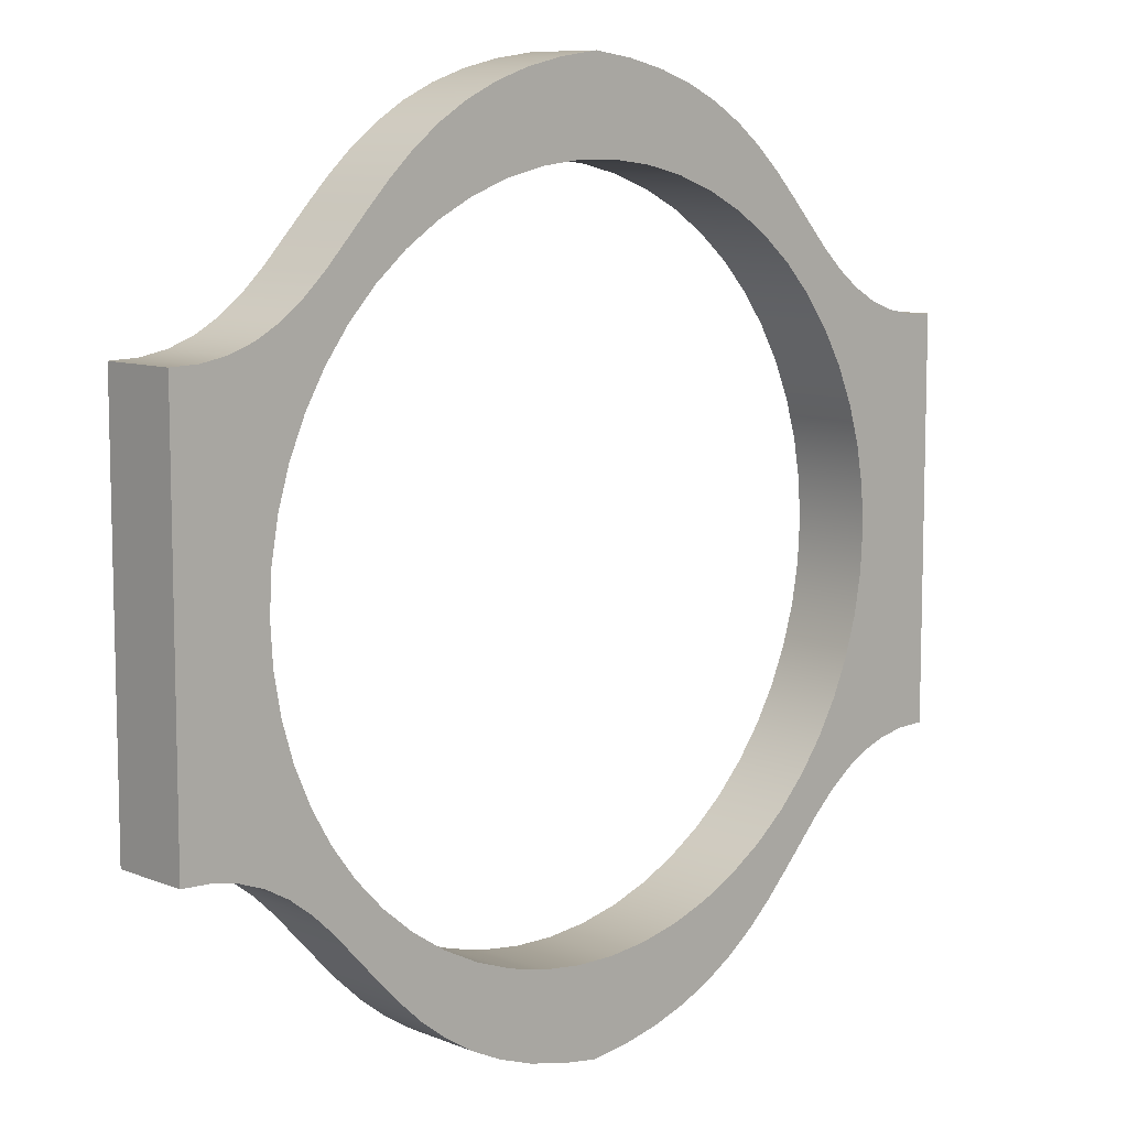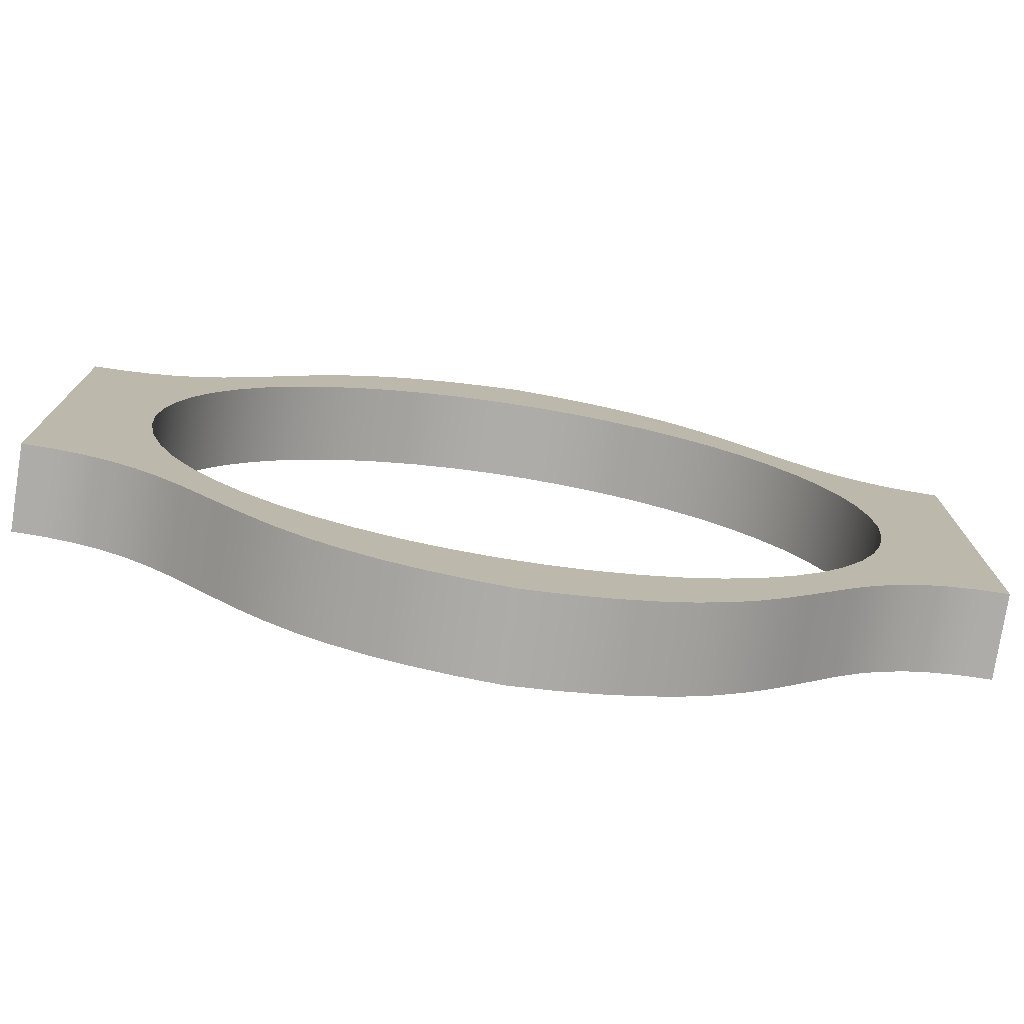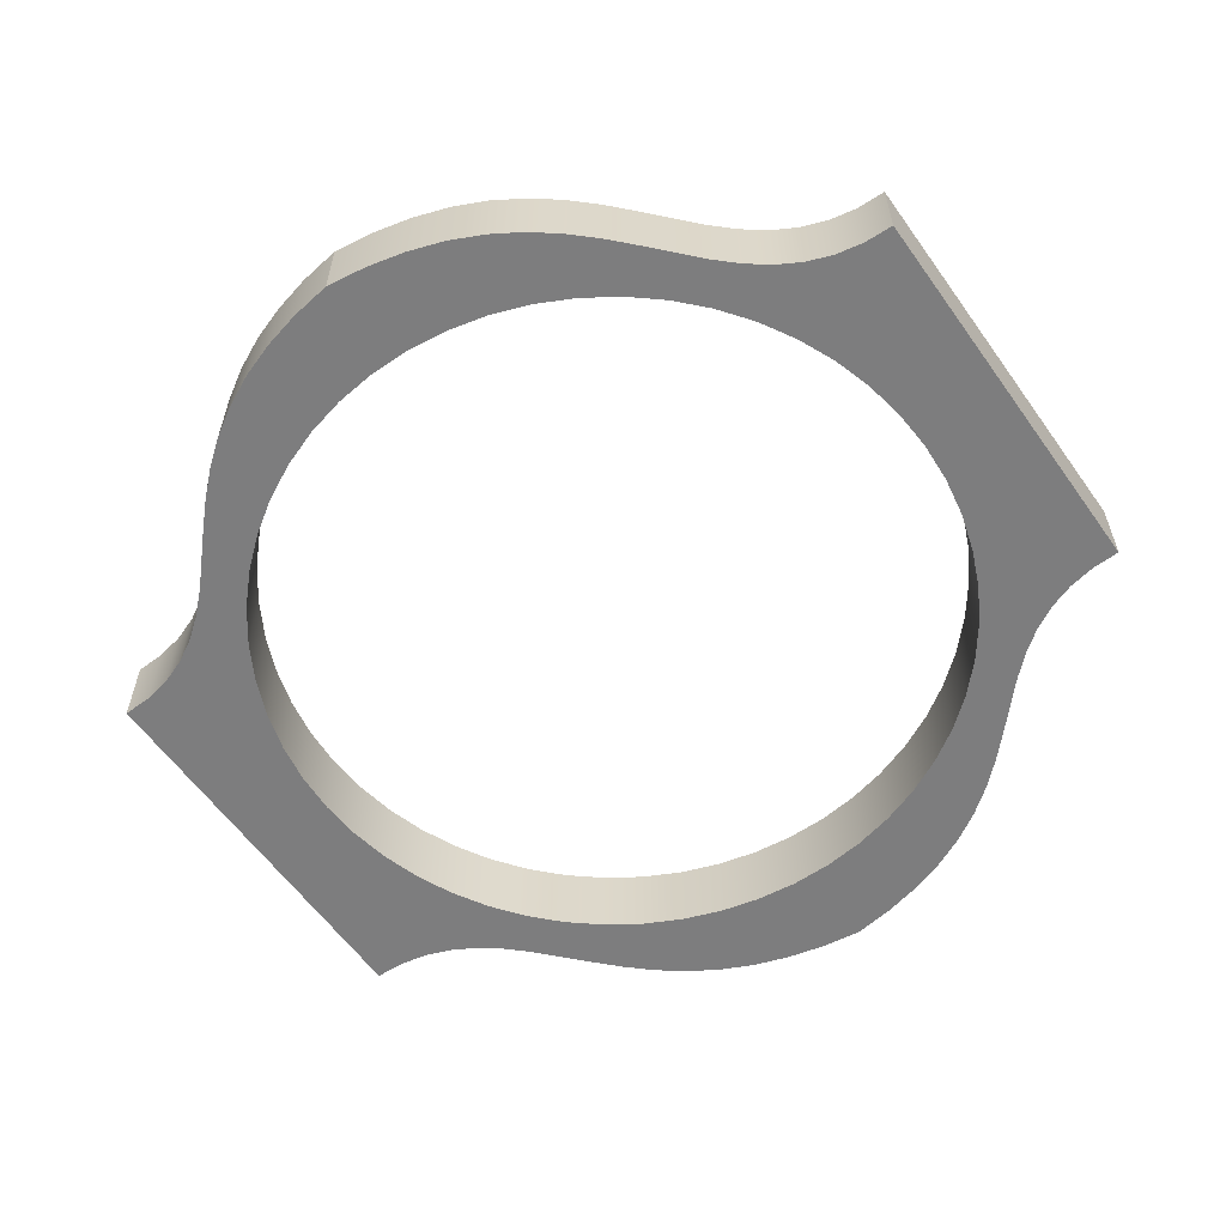
<metadata>
{"format":"obj","ext":"obj","renderer":"f3d","projection":"perspective","resolution":1024,"background":"white","views":[{"elev":9.0,"azim":-43.1,"up":"+Z"},{"elev":-77.0,"azim":-8.9,"up":"+Z"},{"elev":-59.2,"azim":35.2,"up":"+Y"}]}
</metadata>
<code>
v -2.223 0 2.722e-16
v -2.207 0 0.258
v -2.163 0 0.5125
v -2.088 0 0.7601
v -1.986 0 0.9975
v -1.857 0 1.221
v -1.703 0 1.429
v -1.525 0 1.617
v -1.327 0 1.783
v -1.111 0 1.925
v -0.8803 0 2.041
v -0.6374 0 2.129
v -0.3859 0 2.189
v -0.1292 0 2.219
v 0.1292 0 2.219
v 0.3859 0 2.189
v 0.6374 0 2.129
v 0.8803 0 2.041
v 1.111 0 1.925
v 1.327 0 1.783
v 1.525 0 1.617
v 1.703 0 1.429
v 1.857 0 1.221
v 1.986 0 0.9975
v 2.088 0 0.7601
v 2.163 0 0.5125
v 2.207 0 0.258
v 2.223 0 0
v 2.207 0 -0.258
v 2.163 0 -0.5125
v 2.088 0 -0.7601
v 1.986 0 -0.9975
v 1.857 0 -1.221
v 1.703 0 -1.429
v 1.525 0 -1.617
v 1.327 0 -1.783
v 1.111 0 -1.925
v 0.8803 0 -2.041
v 0.6374 0 -2.129
v 0.3859 0 -2.189
v 0.1292 0 -2.219
v -0.1292 0 -2.219
v -0.3859 0 -2.189
v -0.6374 0 -2.129
v -0.8803 0 -2.041
v -1.111 0 -1.925
v -1.327 0 -1.783
v -1.525 0 -1.617
v -1.703 0 -1.429
v -1.857 0 -1.221
v -1.986 0 -0.9975
v -2.088 0 -0.7601
v -2.163 0 -0.5125
v -2.207 0 -0.258
v -2.794 0 1.27
v -2.794 0 -1.27
v -2.613 0 -1.276
v -2.442 0 -1.309
v -2.28 0 -1.368
v -2.129 0 -1.453
v -1.985 0 -1.563
v -1.847 0 -1.693
v -1.573 0 -1.988
v -1.428 0 -2.14
v -1.273 0 -2.284
v -1.103 0 -2.415
v -0.9168 0 -2.53
v -0.7137 0 -2.625
v -0.4931 0 -2.701
v -0.2551 0 -2.758
v 0 0 -2.794
v 0.2551 0 -2.758
v 0.4931 0 -2.701
v 0.7137 0 -2.625
v 0.9168 0 -2.53
v 1.103 0 -2.415
v 1.273 0 -2.284
v 1.428 0 -2.14
v 1.573 0 -1.988
v 1.847 0 -1.693
v 1.985 0 -1.563
v 2.129 0 -1.453
v 2.28 0 -1.368
v 2.442 0 -1.309
v 2.613 0 -1.276
v 2.794 0 -1.27
v 2.794 0 1.27
v 2.613 0 1.276
v 2.442 0 1.309
v 2.28 0 1.368
v 2.129 0 1.453
v 1.985 0 1.563
v 1.847 0 1.693
v 1.573 0 1.988
v 1.428 0 2.14
v 1.273 0 2.284
v 1.103 0 2.415
v 0.9168 0 2.53
v 0.7137 0 2.625
v 0.4931 0 2.701
v 0.2551 0 2.758
v 0 0 2.794
v -0.2551 0 2.758
v -0.4931 0 2.701
v -0.7137 0 2.625
v -0.9168 0 2.53
v -1.103 0 2.415
v -1.273 0 2.284
v -1.428 0 2.14
v -1.573 0 1.988
v -1.847 0 1.693
v -1.985 0 1.563
v -2.129 0 1.453
v -2.28 0 1.368
v -2.442 0 1.309
v -2.613 0 1.276
v -2.223 0.508 2.722e-16
v -2.207 0.508 -0.258
v -2.163 0.508 -0.5125
v -2.088 0.508 -0.7601
v -1.986 0.508 -0.9975
v -1.857 0.508 -1.221
v -1.703 0.508 -1.429
v -1.525 0.508 -1.617
v -1.327 0.508 -1.783
v -1.111 0.508 -1.925
v -0.8803 0.508 -2.041
v -0.6374 0.508 -2.129
v -0.3859 0.508 -2.189
v -0.1292 0.508 -2.219
v 0.1292 0.508 -2.219
v 0.3859 0.508 -2.189
v 0.6374 0.508 -2.129
v 0.8803 0.508 -2.041
v 1.111 0.508 -1.925
v 1.327 0.508 -1.783
v 1.525 0.508 -1.617
v 1.703 0.508 -1.429
v 1.857 0.508 -1.221
v 1.986 0.508 -0.9975
v 2.088 0.508 -0.7601
v 2.163 0.508 -0.5125
v 2.207 0.508 -0.258
v 2.223 0.508 0
v 2.207 0.508 0.258
v 2.163 0.508 0.5125
v 2.088 0.508 0.7601
v 1.986 0.508 0.9975
v 1.857 0.508 1.221
v 1.703 0.508 1.429
v 1.525 0.508 1.617
v 1.327 0.508 1.783
v 1.111 0.508 1.925
v 0.8803 0.508 2.041
v 0.6374 0.508 2.129
v 0.3859 0.508 2.189
v 0.1292 0.508 2.219
v -0.1292 0.508 2.219
v -0.3859 0.508 2.189
v -0.6374 0.508 2.129
v -0.8803 0.508 2.041
v -1.111 0.508 1.925
v -1.327 0.508 1.783
v -1.525 0.508 1.617
v -1.703 0.508 1.429
v -1.857 0.508 1.221
v -1.986 0.508 0.9975
v -2.088 0.508 0.7601
v -2.163 0.508 0.5125
v -2.207 0.508 0.258
v -2.794 0.508 -1.27
v -2.794 0.508 1.27
v -2.613 0.508 1.276
v -2.442 0.508 1.309
v -2.28 0.508 1.368
v -2.129 0.508 1.453
v -1.985 0.508 1.563
v -1.847 0.508 1.693
v -1.573 0.508 1.988
v -1.428 0.508 2.14
v -1.273 0.508 2.284
v -1.103 0.508 2.415
v -0.9168 0.508 2.53
v -0.7137 0.508 2.625
v -0.4931 0.508 2.701
v -0.2551 0.508 2.758
v 0 0.508 2.794
v 0.2551 0.508 2.758
v 0.4931 0.508 2.701
v 0.7137 0.508 2.625
v 0.9168 0.508 2.53
v 1.103 0.508 2.415
v 1.273 0.508 2.284
v 1.428 0.508 2.14
v 1.573 0.508 1.988
v 1.847 0.508 1.693
v 1.985 0.508 1.563
v 2.129 0.508 1.453
v 2.28 0.508 1.368
v 2.442 0.508 1.309
v 2.613 0.508 1.276
v 2.794 0.508 1.27
v 2.794 0.508 -1.27
v 2.613 0.508 -1.276
v 2.442 0.508 -1.309
v 2.28 0.508 -1.368
v 2.129 0.508 -1.453
v 1.985 0.508 -1.563
v 1.847 0.508 -1.693
v 1.573 0.508 -1.988
v 1.428 0.508 -2.14
v 1.273 0.508 -2.284
v 1.103 0.508 -2.415
v 0.9168 0.508 -2.53
v 0.7137 0.508 -2.625
v 0.4931 0.508 -2.701
v 0.2551 0.508 -2.758
v 0 0.508 -2.794
v -0.2551 0.508 -2.758
v -0.4931 0.508 -2.701
v -0.7137 0.508 -2.625
v -0.9168 0.508 -2.53
v -1.103 0.508 -2.415
v -1.273 0.508 -2.284
v -1.428 0.508 -2.14
v -1.573 0.508 -1.988
v -1.847 0.508 -1.693
v -1.985 0.508 -1.563
v -2.129 0.508 -1.453
v -2.28 0.508 -1.368
v -2.442 0.508 -1.309
v -2.613 0.508 -1.276
v 2.794 0 -1.27
v 2.613 0 -1.276
v 2.442 0 -1.309
v 2.28 0 -1.368
v 2.129 0 -1.453
v 1.985 0 -1.563
v 1.847 0 -1.693
v 1.573 0 -1.988
v 1.428 0 -2.14
v 1.273 0 -2.284
v 1.103 0 -2.415
v 0.9168 0 -2.53
v 0.7137 0 -2.625
v 0.4931 0 -2.701
v 0.2551 0 -2.758
v 0 0 -2.794
v 0 0.508 -2.794
v 0.2551 0.508 -2.758
v 0.4931 0.508 -2.701
v 0.7137 0.508 -2.625
v 0.9168 0.508 -2.53
v 1.103 0.508 -2.415
v 1.273 0.508 -2.284
v 1.428 0.508 -2.14
v 1.573 0.508 -1.988
v 1.847 0.508 -1.693
v 1.985 0.508 -1.563
v 2.129 0.508 -1.453
v 2.28 0.508 -1.368
v 2.442 0.508 -1.309
v 2.613 0.508 -1.276
v 2.794 0.508 -1.27
v -2.794 0 -1.27
v -2.794 0 1.27
v -2.794 0.508 1.27
v -2.794 0.508 -1.27
v -2.223 0.508 2.722e-16
v -2.207 0.508 0.258
v -2.163 0.508 0.5125
v -2.088 0.508 0.7601
v -1.986 0.508 0.9975
v -1.857 0.508 1.221
v -1.703 0.508 1.429
v -1.525 0.508 1.617
v -1.327 0.508 1.783
v -1.111 0.508 1.925
v -0.8803 0.508 2.041
v -0.6374 0.508 2.129
v -0.3859 0.508 2.189
v -0.1292 0.508 2.219
v 0.1292 0.508 2.219
v 0.3859 0.508 2.189
v 0.6374 0.508 2.129
v 0.8803 0.508 2.041
v 1.111 0.508 1.925
v 1.327 0.508 1.783
v 1.525 0.508 1.617
v 1.703 0.508 1.429
v 1.857 0.508 1.221
v 1.986 0.508 0.9975
v 2.088 0.508 0.7601
v 2.163 0.508 0.5125
v 2.207 0.508 0.258
v 2.223 0.508 0
v 2.207 0.508 -0.258
v 2.163 0.508 -0.5125
v 2.088 0.508 -0.7601
v 1.986 0.508 -0.9975
v 1.857 0.508 -1.221
v 1.703 0.508 -1.429
v 1.525 0.508 -1.617
v 1.327 0.508 -1.783
v 1.111 0.508 -1.925
v 0.8803 0.508 -2.041
v 0.6374 0.508 -2.129
v 0.3859 0.508 -2.189
v 0.1292 0.508 -2.219
v -0.1292 0.508 -2.219
v -0.3859 0.508 -2.189
v -0.6374 0.508 -2.129
v -0.8803 0.508 -2.041
v -1.111 0.508 -1.925
v -1.327 0.508 -1.783
v -1.525 0.508 -1.617
v -1.703 0.508 -1.429
v -1.857 0.508 -1.221
v -1.986 0.508 -0.9975
v -2.088 0.508 -0.7601
v -2.163 0.508 -0.5125
v -2.207 0.508 -0.258
v -2.223 0 2.722e-16
v -2.207 0 -0.258
v -2.163 0 -0.5125
v -2.088 0 -0.7601
v -1.986 0 -0.9975
v -1.857 0 -1.221
v -1.703 0 -1.429
v -1.525 0 -1.617
v -1.327 0 -1.783
v -1.111 0 -1.925
v -0.8803 0 -2.041
v -0.6374 0 -2.129
v -0.3859 0 -2.189
v -0.1292 0 -2.219
v 0.1292 0 -2.219
v 0.3859 0 -2.189
v 0.6374 0 -2.129
v 0.8803 0 -2.041
v 1.111 0 -1.925
v 1.327 0 -1.783
v 1.525 0 -1.617
v 1.703 0 -1.429
v 1.857 0 -1.221
v 1.986 0 -0.9975
v 2.088 0 -0.7601
v 2.163 0 -0.5125
v 2.207 0 -0.258
v 2.223 0 0
v 2.207 0 0.258
v 2.163 0 0.5125
v 2.088 0 0.7601
v 1.986 0 0.9975
v 1.857 0 1.221
v 1.703 0 1.429
v 1.525 0 1.617
v 1.327 0 1.783
v 1.111 0 1.925
v 0.8803 0 2.041
v 0.6374 0 2.129
v 0.3859 0 2.189
v 0.1292 0 2.219
v -0.1292 0 2.219
v -0.3859 0 2.189
v -0.6374 0 2.129
v -0.8803 0 2.041
v -1.111 0 1.925
v -1.327 0 1.783
v -1.525 0 1.617
v -1.703 0 1.429
v -1.857 0 1.221
v -1.986 0 0.9975
v -2.088 0 0.7601
v -2.163 0 0.5125
v -2.207 0 0.258
v -2.223 0.508 2.722e-16
v -2.223 0 2.722e-16
v -2.794 0 1.27
v -2.613 0 1.276
v -2.442 0 1.309
v -2.28 0 1.368
v -2.129 0 1.453
v -1.985 0 1.563
v -1.847 0 1.693
v -1.573 0 1.988
v -1.428 0 2.14
v -1.273 0 2.284
v -1.103 0 2.415
v -0.9168 0 2.53
v -0.7137 0 2.625
v -0.4931 0 2.701
v -0.2551 0 2.758
v 0 0 2.794
v 0 0.508 2.794
v -0.2551 0.508 2.758
v -0.4931 0.508 2.701
v -0.7137 0.508 2.625
v -0.9168 0.508 2.53
v -1.103 0.508 2.415
v -1.273 0.508 2.284
v -1.428 0.508 2.14
v -1.573 0.508 1.988
v -1.847 0.508 1.693
v -1.985 0.508 1.563
v -2.129 0.508 1.453
v -2.28 0.508 1.368
v -2.442 0.508 1.309
v -2.613 0.508 1.276
v -2.794 0.508 1.27
v 0 0 2.794
v 0.2551 0 2.758
v 0.4931 0 2.701
v 0.7137 0 2.625
v 0.9168 0 2.53
v 1.103 0 2.415
v 1.273 0 2.284
v 1.428 0 2.14
v 1.573 0 1.988
v 1.847 0 1.693
v 1.985 0 1.563
v 2.129 0 1.453
v 2.28 0 1.368
v 2.442 0 1.309
v 2.613 0 1.276
v 2.794 0 1.27
v 2.794 0.508 1.27
v 2.613 0.508 1.276
v 2.442 0.508 1.309
v 2.28 0.508 1.368
v 2.129 0.508 1.453
v 1.985 0.508 1.563
v 1.847 0.508 1.693
v 1.573 0.508 1.988
v 1.428 0.508 2.14
v 1.273 0.508 2.284
v 1.103 0.508 2.415
v 0.9168 0.508 2.53
v 0.7137 0.508 2.625
v 0.4931 0.508 2.701
v 0.2551 0.508 2.758
v 0 0.508 2.794
v 0 0 -2.794
v -0.2551 0 -2.758
v -0.4931 0 -2.701
v -0.7137 0 -2.625
v -0.9168 0 -2.53
v -1.103 0 -2.415
v -1.273 0 -2.284
v -1.428 0 -2.14
v -1.573 0 -1.988
v -1.847 0 -1.693
v -1.985 0 -1.563
v -2.129 0 -1.453
v -2.28 0 -1.368
v -2.442 0 -1.309
v -2.613 0 -1.276
v -2.794 0 -1.27
v -2.794 0.508 -1.27
v -2.613 0.508 -1.276
v -2.442 0.508 -1.309
v -2.28 0.508 -1.368
v -2.129 0.508 -1.453
v -1.985 0.508 -1.563
v -1.847 0.508 -1.693
v -1.573 0.508 -1.988
v -1.428 0.508 -2.14
v -1.273 0.508 -2.284
v -1.103 0.508 -2.415
v -0.9168 0.508 -2.53
v -0.7137 0.508 -2.625
v -0.4931 0.508 -2.701
v -0.2551 0.508 -2.758
v 0 0.508 -2.794
v 2.794 0 1.27
v 2.794 0 -1.27
v 2.794 0.508 -1.27
v 2.794 0.508 1.27
f 2 55 1
f 1 55 56
f 1 56 54
f 54 56 53
f 53 56 57
f 53 57 52
f 52 57 58
f 52 58 51
f 51 58 59
f 51 59 60
f 2 3 55
f 55 3 116
f 116 3 4
f 116 4 115
f 115 4 5
f 115 5 114
f 114 5 113
f 113 5 6
f 113 6 112
f 112 6 7
f 112 7 111
f 111 7 8
f 111 8 110
f 110 8 9
f 110 9 109
f 109 9 10
f 109 10 108
f 108 10 11
f 108 11 107
f 107 11 106
f 106 11 12
f 106 12 105
f 105 12 13
f 105 13 104
f 104 13 103
f 103 13 14
f 103 14 102
f 102 14 15
f 102 15 101
f 101 15 16
f 101 16 100
f 100 16 99
f 99 16 17
f 99 17 98
f 98 17 18
f 98 18 97
f 97 18 96
f 96 18 19
f 96 19 95
f 95 19 20
f 95 20 94
f 94 20 21
f 94 21 93
f 93 21 22
f 93 22 92
f 92 22 23
f 92 23 91
f 91 23 24
f 91 24 90
f 90 24 89
f 89 24 25
f 89 25 88
f 88 25 26
f 88 26 87
f 87 26 27
f 87 27 28
f 87 28 86
f 86 28 29
f 86 29 30
f 86 30 85
f 85 30 31
f 85 31 84
f 84 31 32
f 84 32 83
f 83 32 82
f 82 32 33
f 82 33 81
f 81 33 34
f 81 34 80
f 80 34 35
f 80 35 79
f 79 35 36
f 79 36 78
f 78 36 37
f 78 37 77
f 77 37 38
f 77 38 76
f 76 38 75
f 75 38 39
f 75 39 74
f 74 39 40
f 74 40 73
f 73 40 72
f 72 40 41
f 72 41 71
f 71 41 42
f 71 42 70
f 70 42 43
f 70 43 69
f 69 43 68
f 68 43 44
f 68 44 67
f 67 44 45
f 67 45 66
f 66 45 65
f 65 45 46
f 65 46 64
f 64 46 47
f 64 47 63
f 63 47 48
f 63 48 62
f 62 48 49
f 62 49 61
f 61 49 50
f 61 50 60
f 60 50 51
f 118 171 117
f 117 171 172
f 117 172 170
f 170 172 169
f 169 172 173
f 169 173 168
f 168 173 174
f 168 174 167
f 167 174 175
f 167 175 176
f 118 119 171
f 171 119 232
f 232 119 120
f 232 120 231
f 231 120 121
f 231 121 230
f 230 121 229
f 229 121 122
f 229 122 228
f 228 122 123
f 228 123 227
f 227 123 124
f 227 124 226
f 226 124 125
f 226 125 225
f 225 125 126
f 225 126 224
f 224 126 127
f 224 127 223
f 223 127 222
f 222 127 128
f 222 128 221
f 221 128 129
f 221 129 220
f 220 129 219
f 219 129 130
f 219 130 218
f 218 130 131
f 218 131 217
f 217 131 132
f 217 132 216
f 216 132 215
f 215 132 133
f 215 133 214
f 214 133 134
f 214 134 213
f 213 134 212
f 212 134 135
f 212 135 211
f 211 135 136
f 211 136 210
f 210 136 137
f 210 137 209
f 209 137 138
f 209 138 208
f 208 138 139
f 208 139 207
f 207 139 140
f 207 140 206
f 206 140 205
f 205 140 141
f 205 141 204
f 204 141 142
f 204 142 203
f 203 142 143
f 203 143 144
f 203 144 202
f 202 144 145
f 202 145 146
f 202 146 201
f 201 146 147
f 201 147 200
f 200 147 148
f 200 148 199
f 199 148 198
f 198 148 149
f 198 149 197
f 197 149 150
f 197 150 196
f 196 150 151
f 196 151 195
f 195 151 152
f 195 152 194
f 194 152 153
f 194 153 193
f 193 153 154
f 193 154 192
f 192 154 191
f 191 154 155
f 191 155 190
f 190 155 156
f 190 156 189
f 189 156 188
f 188 156 157
f 188 157 187
f 187 157 158
f 187 158 186
f 186 158 159
f 186 159 185
f 185 159 184
f 184 159 160
f 184 160 183
f 183 160 161
f 183 161 182
f 182 161 181
f 181 161 162
f 181 162 180
f 180 162 163
f 180 163 179
f 179 163 164
f 179 164 178
f 178 164 165
f 178 165 177
f 177 165 166
f 177 166 176
f 176 166 167
f 233 234 264
f 264 234 263
f 263 234 235
f 263 235 262
f 262 235 236
f 262 236 261
f 261 236 237
f 261 237 260
f 260 237 238
f 260 238 259
f 259 238 239
f 259 239 258
f 258 239 240
f 258 240 257
f 257 240 241
f 257 241 256
f 256 241 242
f 256 242 255
f 255 242 243
f 255 243 254
f 254 243 244
f 254 244 253
f 253 244 245
f 253 245 252
f 252 245 246
f 252 246 251
f 251 246 247
f 251 247 250
f 250 247 248
f 250 248 249
f 265 266 268
f 268 266 267
f 270 376 269
f 269 376 378
f 377 323 322
f 322 323 324
f 322 324 321
f 321 324 325
f 321 325 320
f 320 325 326
f 320 326 319
f 319 326 327
f 319 327 318
f 318 327 328
f 318 328 317
f 317 328 329
f 317 329 316
f 316 329 330
f 316 330 315
f 315 330 331
f 315 331 314
f 314 331 332
f 314 332 313
f 313 332 333
f 313 333 312
f 312 333 334
f 312 334 311
f 311 334 335
f 311 335 310
f 310 335 336
f 310 336 309
f 309 336 337
f 309 337 308
f 308 337 338
f 308 338 307
f 307 338 339
f 307 339 306
f 306 339 340
f 306 340 305
f 305 340 341
f 305 341 304
f 304 341 342
f 304 342 303
f 303 342 343
f 303 343 302
f 302 343 344
f 302 344 301
f 301 344 345
f 301 345 300
f 300 345 346
f 300 346 299
f 299 346 347
f 299 347 298
f 298 347 348
f 298 348 297
f 297 348 349
f 297 349 296
f 296 349 350
f 296 350 295
f 295 350 351
f 295 351 294
f 294 351 352
f 294 352 293
f 293 352 353
f 293 353 292
f 292 353 354
f 292 354 291
f 291 354 355
f 291 355 290
f 290 355 356
f 290 356 289
f 289 356 357
f 289 357 288
f 288 357 358
f 288 358 287
f 287 358 359
f 287 359 286
f 286 359 360
f 286 360 285
f 285 360 361
f 285 361 284
f 284 361 362
f 284 362 283
f 283 362 363
f 283 363 282
f 282 363 364
f 282 364 281
f 281 364 365
f 281 365 280
f 280 365 366
f 280 366 279
f 279 366 367
f 279 367 278
f 278 367 368
f 278 368 277
f 277 368 369
f 277 369 276
f 276 369 370
f 276 370 275
f 275 370 371
f 275 371 274
f 274 371 372
f 274 372 273
f 273 372 373
f 273 373 272
f 272 373 374
f 272 374 271
f 271 374 375
f 271 375 270
f 270 375 376
f 379 380 410
f 410 380 409
f 409 380 381
f 409 381 408
f 408 381 382
f 408 382 407
f 407 382 383
f 407 383 406
f 406 383 384
f 406 384 405
f 405 384 385
f 405 385 404
f 404 385 386
f 404 386 403
f 403 386 387
f 403 387 402
f 402 387 388
f 402 388 401
f 401 388 389
f 401 389 400
f 400 389 390
f 400 390 399
f 399 390 391
f 399 391 398
f 398 391 392
f 398 392 397
f 397 392 393
f 397 393 396
f 396 393 394
f 396 394 395
f 411 412 442
f 442 412 441
f 441 412 413
f 441 413 440
f 440 413 414
f 440 414 439
f 439 414 415
f 439 415 438
f 438 415 416
f 438 416 437
f 437 416 417
f 437 417 436
f 436 417 418
f 436 418 435
f 435 418 419
f 435 419 434
f 434 419 420
f 434 420 433
f 433 420 421
f 433 421 432
f 432 421 422
f 432 422 431
f 431 422 423
f 431 423 430
f 430 423 424
f 430 424 429
f 429 424 425
f 429 425 428
f 428 425 426
f 428 426 427
f 443 444 474
f 474 444 473
f 473 444 445
f 473 445 472
f 472 445 446
f 472 446 471
f 471 446 447
f 471 447 470
f 470 447 448
f 470 448 469
f 469 448 449
f 469 449 468
f 468 449 450
f 468 450 467
f 467 450 451
f 467 451 466
f 466 451 452
f 466 452 465
f 465 452 453
f 465 453 464
f 464 453 454
f 464 454 463
f 463 454 455
f 463 455 462
f 462 455 456
f 462 456 461
f 461 456 457
f 461 457 460
f 460 457 458
f 460 458 459
f 475 476 478
f 478 476 477

</code>
